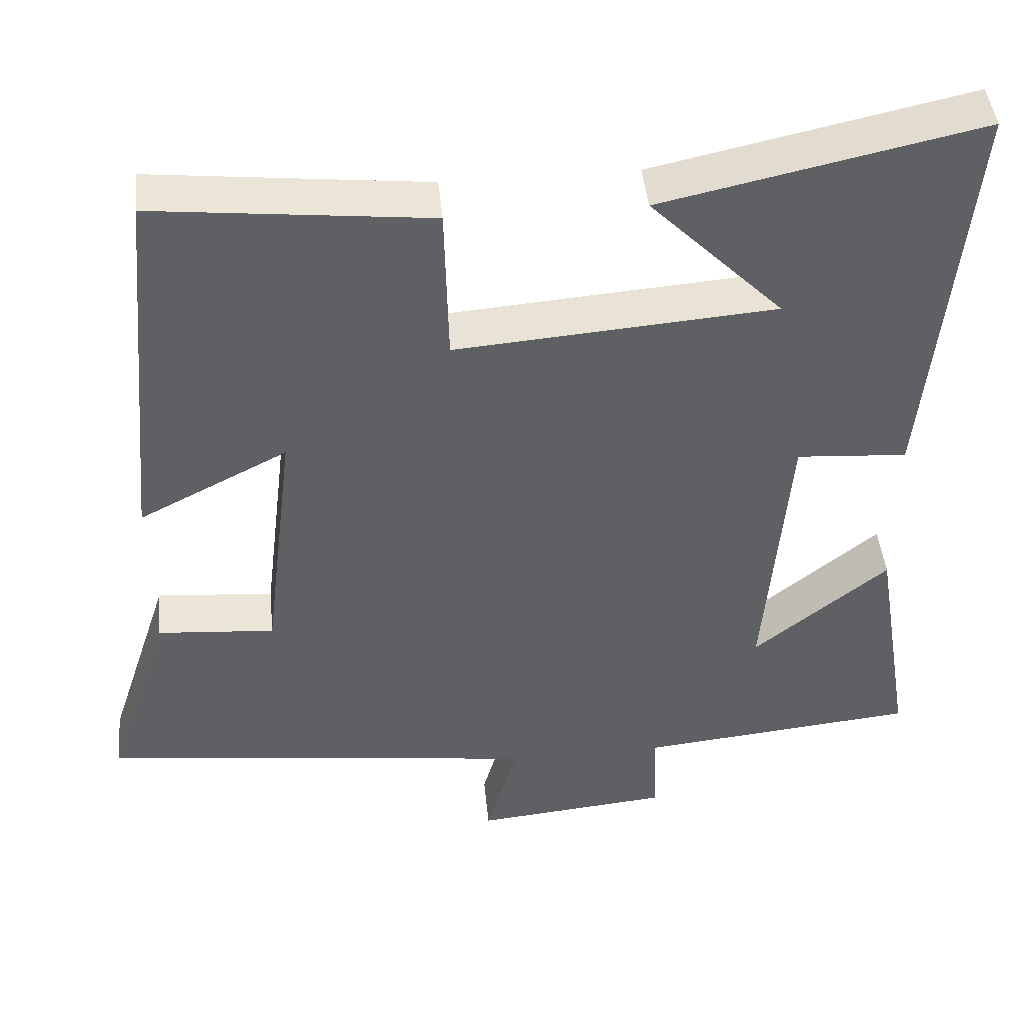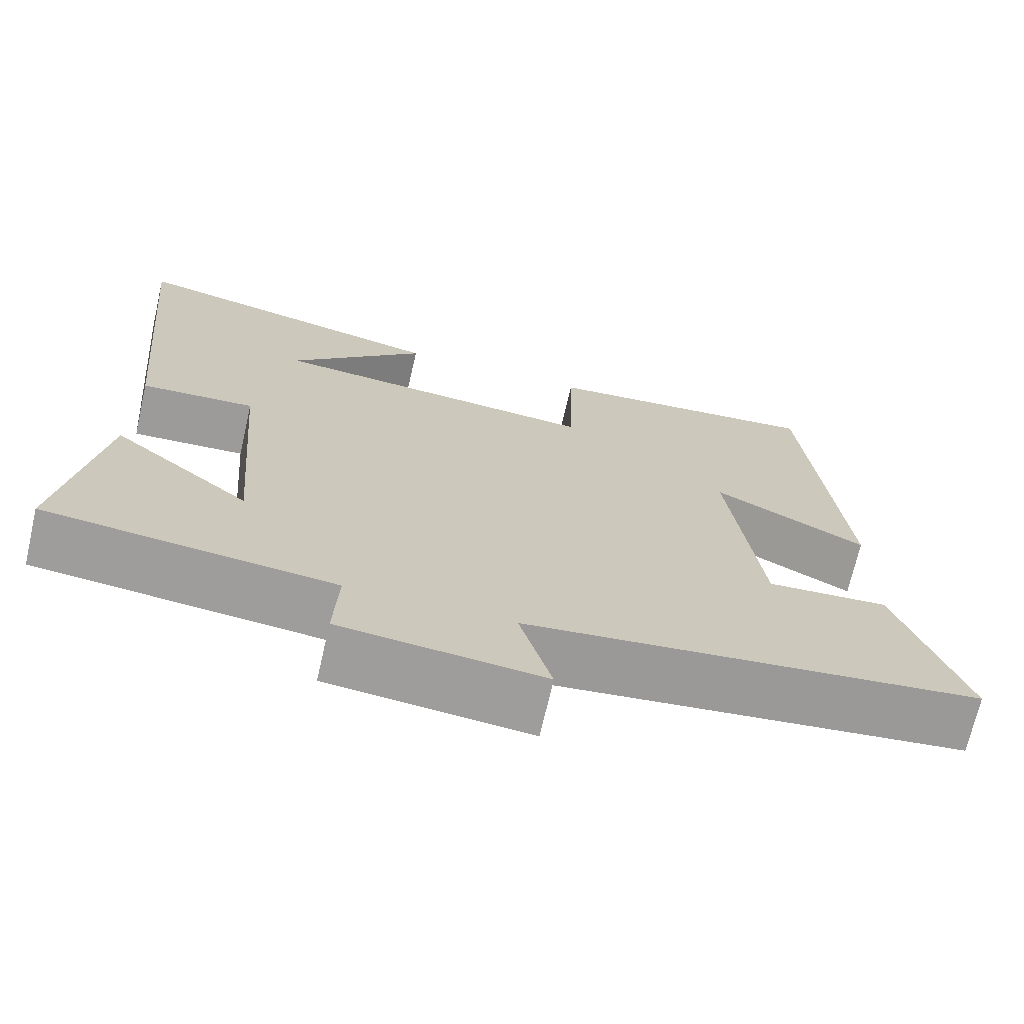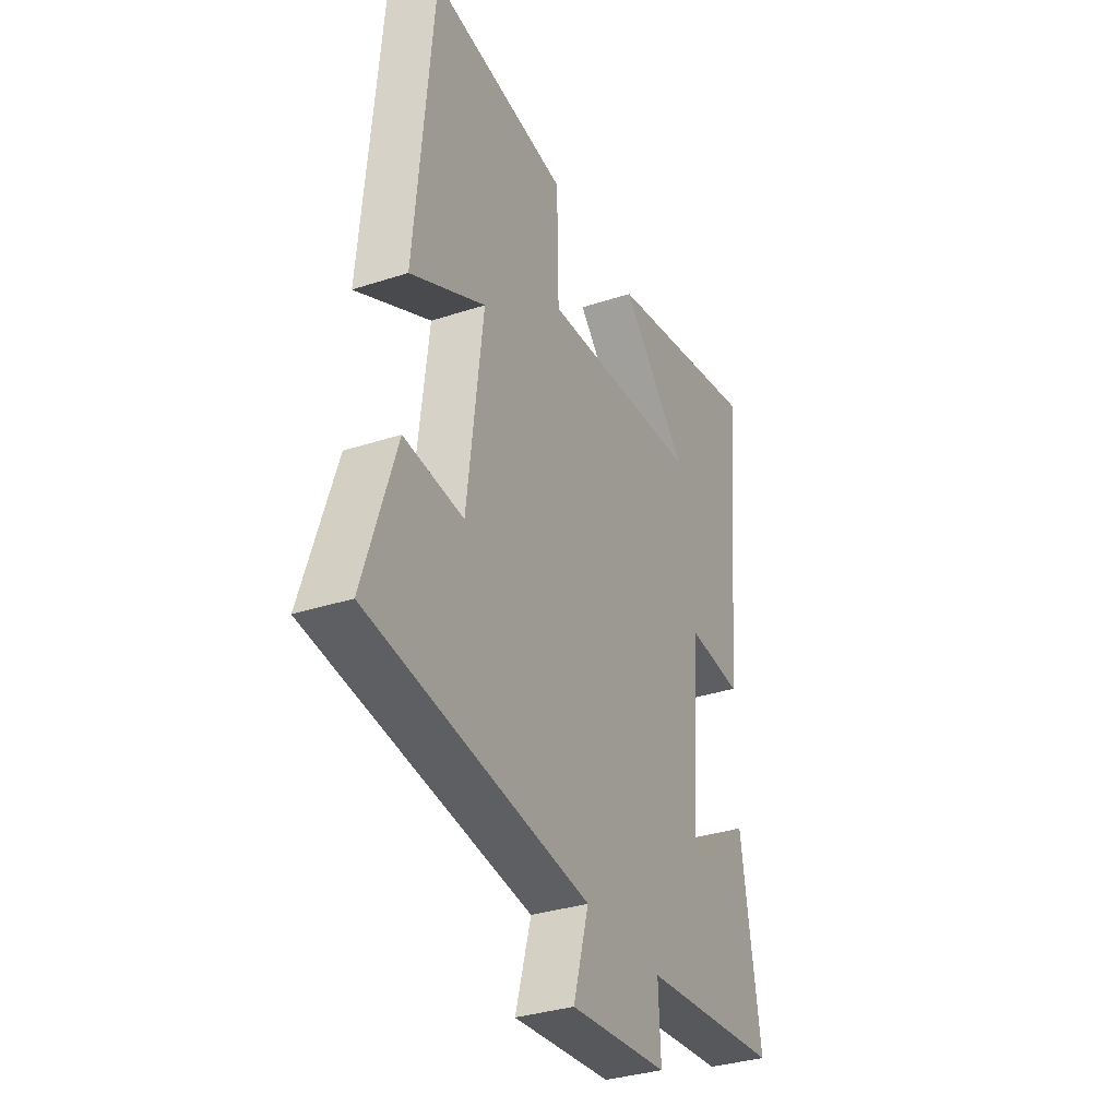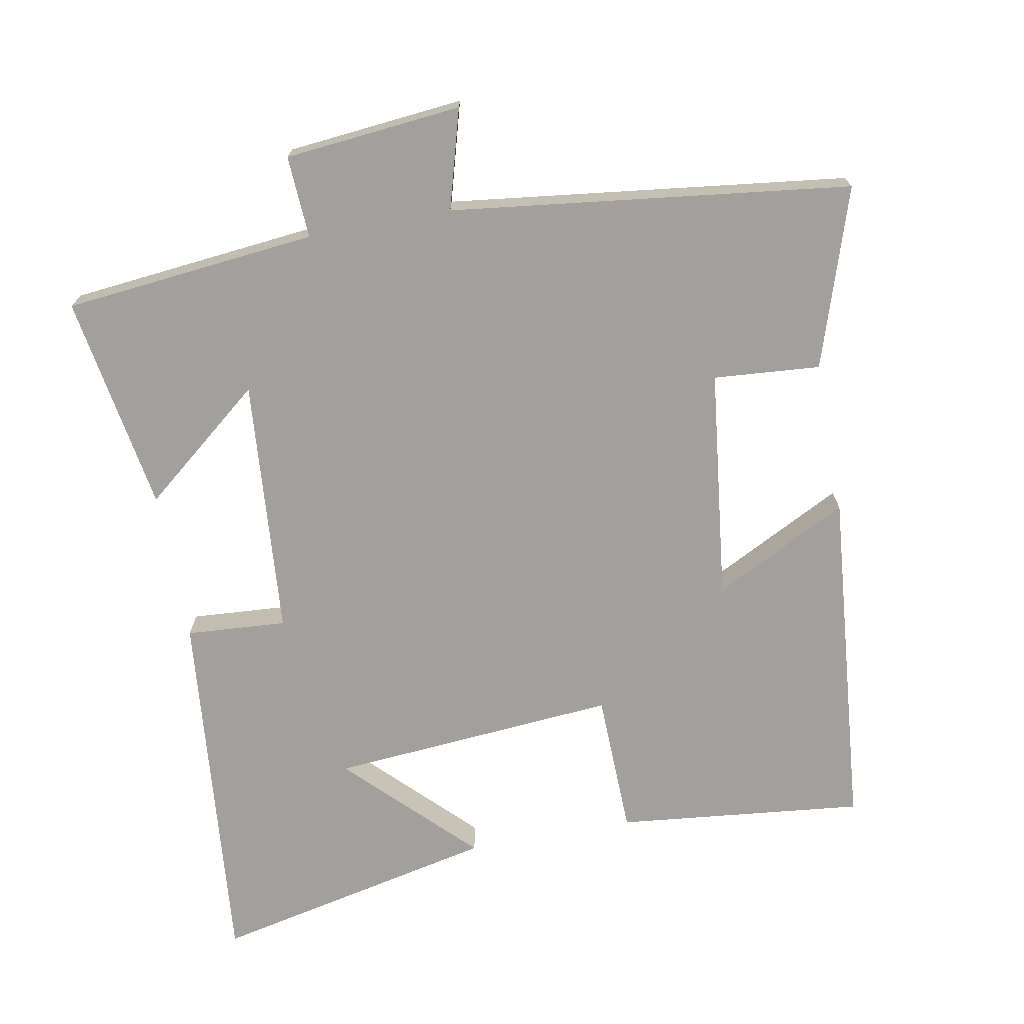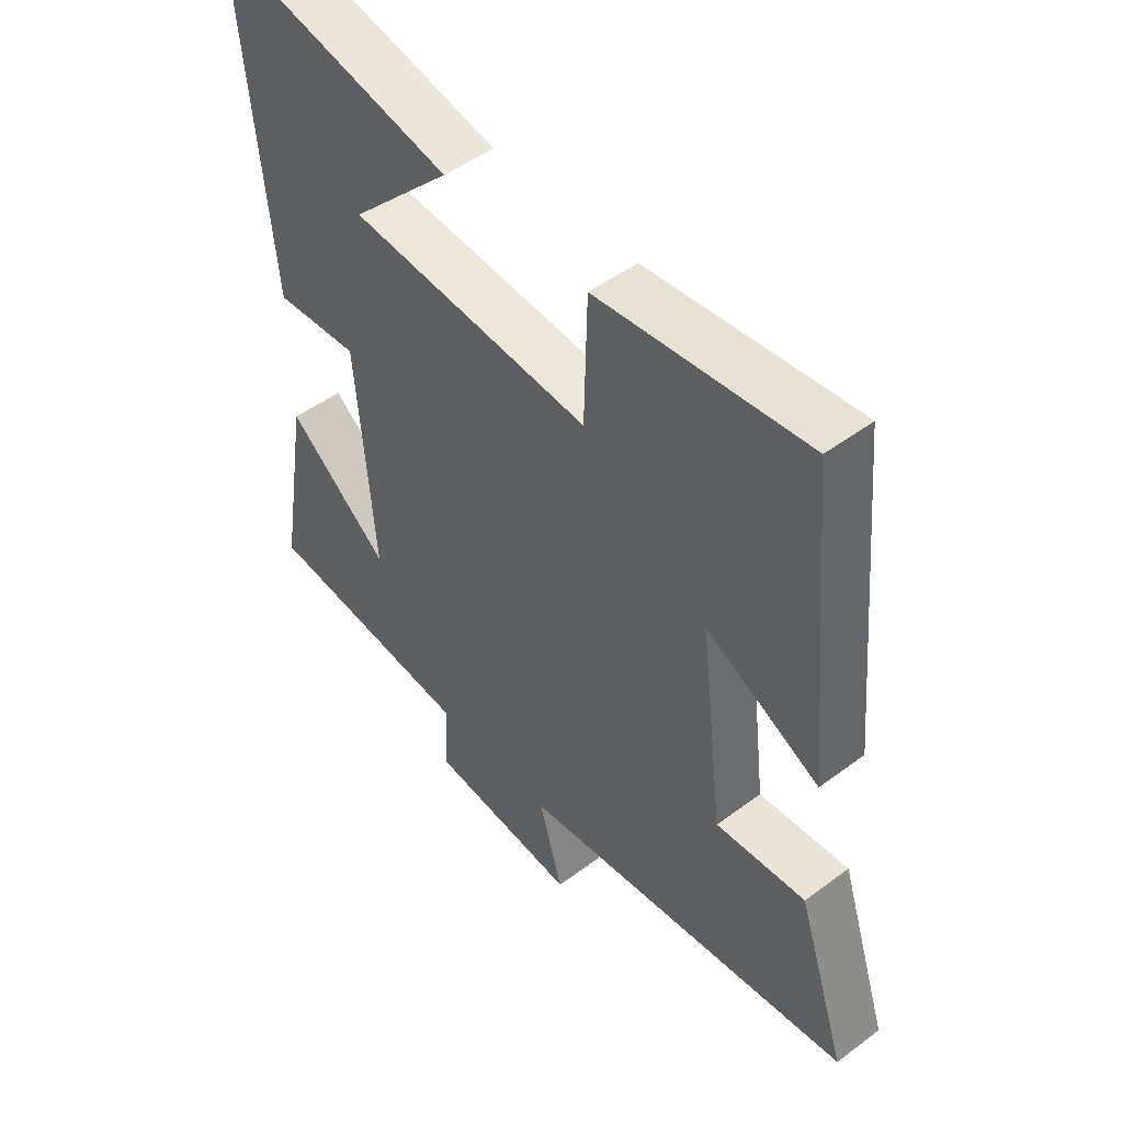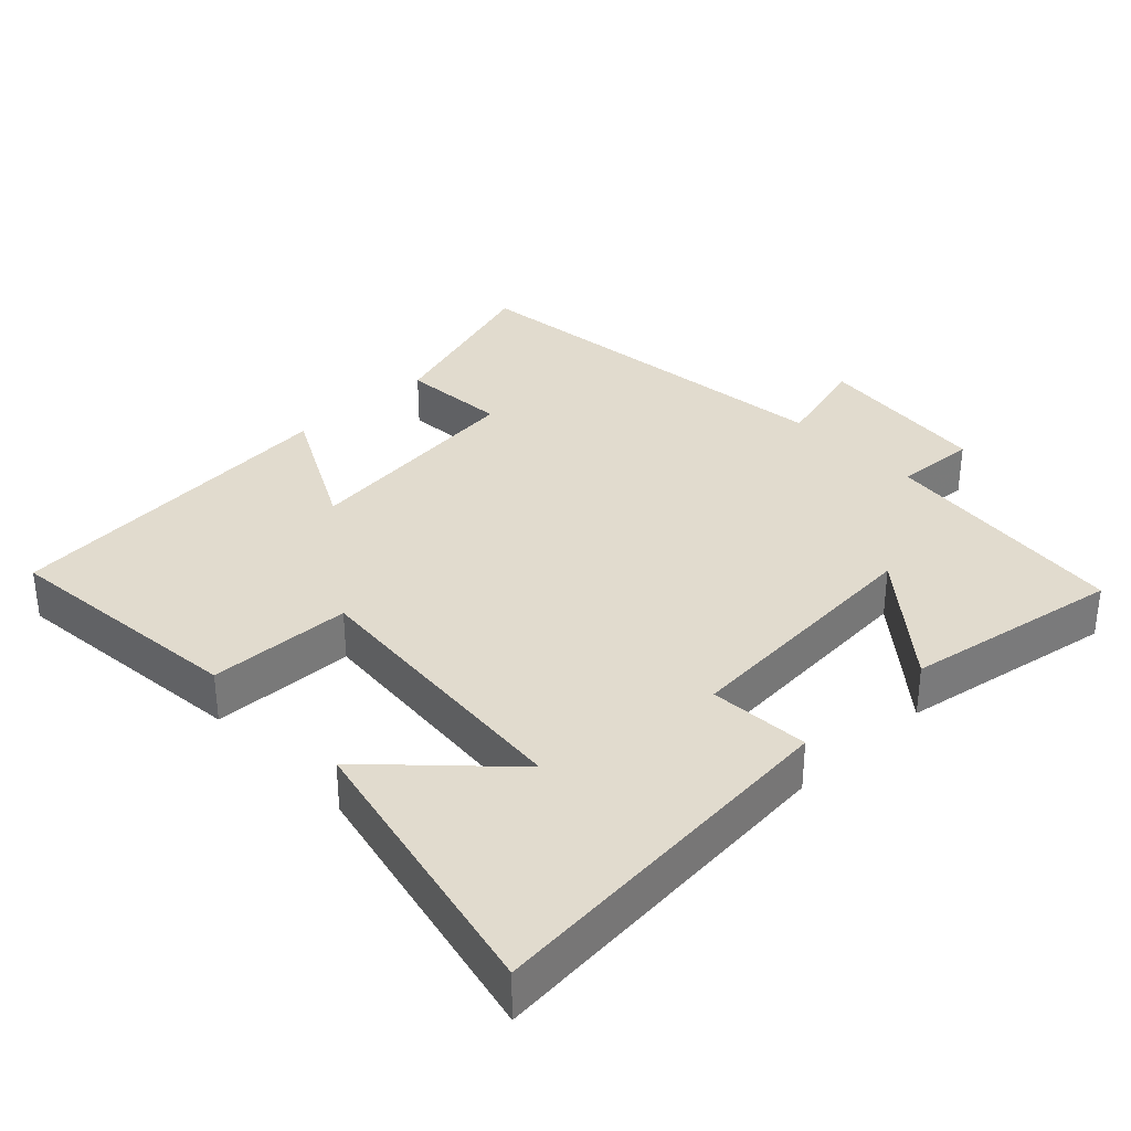
<metadata>
{"format":"obj","ext":"obj","renderer":"f3d","projection":"perspective","resolution":1024,"background":"white","views":[{"elev":44.7,"azim":-5.7,"up":"+Z"},{"elev":-70.3,"azim":167.1,"up":"+Z"},{"elev":-33.8,"azim":-66.0,"up":"+Z"},{"elev":-71.6,"azim":-169.4,"up":"+Y"},{"elev":48.6,"azim":-129.8,"up":"+Z"},{"elev":33.8,"azim":46.6,"up":"+Y"}]}
</metadata>
<code>
v 0.551 0.07 -0.464
v 0.191 0.07 -0.5
v 0.197 0.07 -0.617
v -0.055 0.07 -0.641
v -0.015 0.07 -0.5
v -0.583 0.07 -0.429
v -0.5 0.07 -0.175
v -0.348 0.07 -0.187
v -0.308 0.07 0.143
v -0.5 0.07 0.045
v -0.454 0.07 0.538
v -0.101 0.07 0.5
v -0.096 0.07 0.296
v 0.314 0.07 0.328
v 0.143 0.07 0.5
v 0.55 0.07 0.588
v 0.5 0.07 0.063
v 0.357 0.07 0.073
v 0.327 0.07 -0.295
v 0.5 0.07 -0.155
v 0.551 0 -0.464
v 0.191 0 -0.5
v 0.197 0 -0.617
v -0.055 0 -0.641
v -0.015 0 -0.5
v -0.583 0 -0.429
v -0.5 0 -0.175
v -0.348 0 -0.187
v -0.308 0 0.143
v -0.5 0 0.045
v -0.454 0 0.538
v -0.101 0 0.5
v -0.096 0 0.296
v 0.314 0 0.328
v 0.143 0 0.5
v 0.55 0 0.588
v 0.5 0 0.063
v 0.357 0 0.073
v 0.327 0 -0.295
v 0.5 0 -0.155
f 19 20 1 2
f 18 19 2
f 16 17 18
f 14 15 16
f 14 16 18
f 13 14 18 2
f 11 12 13
f 10 11 13
f 9 10 13
f 13 2 3
f 9 13 3
f 8 9 3
f 5 6 7 8
f 3 4 5
f 3 5 8
f 22 21 40 39
f 22 39 38
f 38 37 36
f 36 35 34
f 38 36 34
f 22 38 34 33
f 33 32 31
f 33 31 30
f 33 30 29
f 23 22 33
f 23 33 29
f 23 29 28
f 28 27 26 25
f 25 24 23
f 28 25 23
f 1 21 22 2
f 2 22 23 3
f 3 23 24 4
f 4 24 25 5
f 5 25 26 6
f 6 26 27 7
f 7 27 28 8
f 8 28 29 9
f 9 29 30 10
f 10 30 31 11
f 11 31 32 12
f 12 32 33 13
f 13 33 34 14
f 14 34 35 15
f 15 35 36 16
f 16 36 37 17
f 17 37 38 18
f 18 38 39 19
f 19 39 40 20
f 20 40 21 1

</code>
